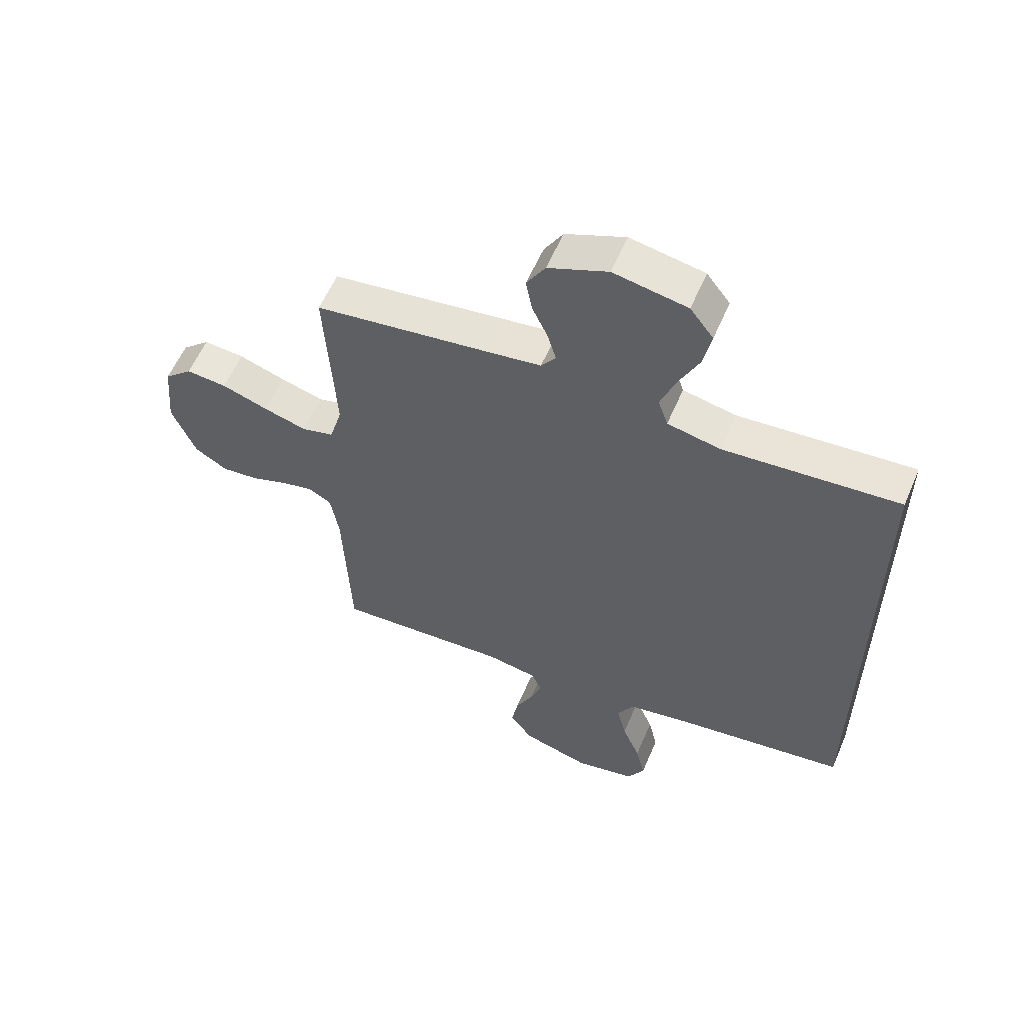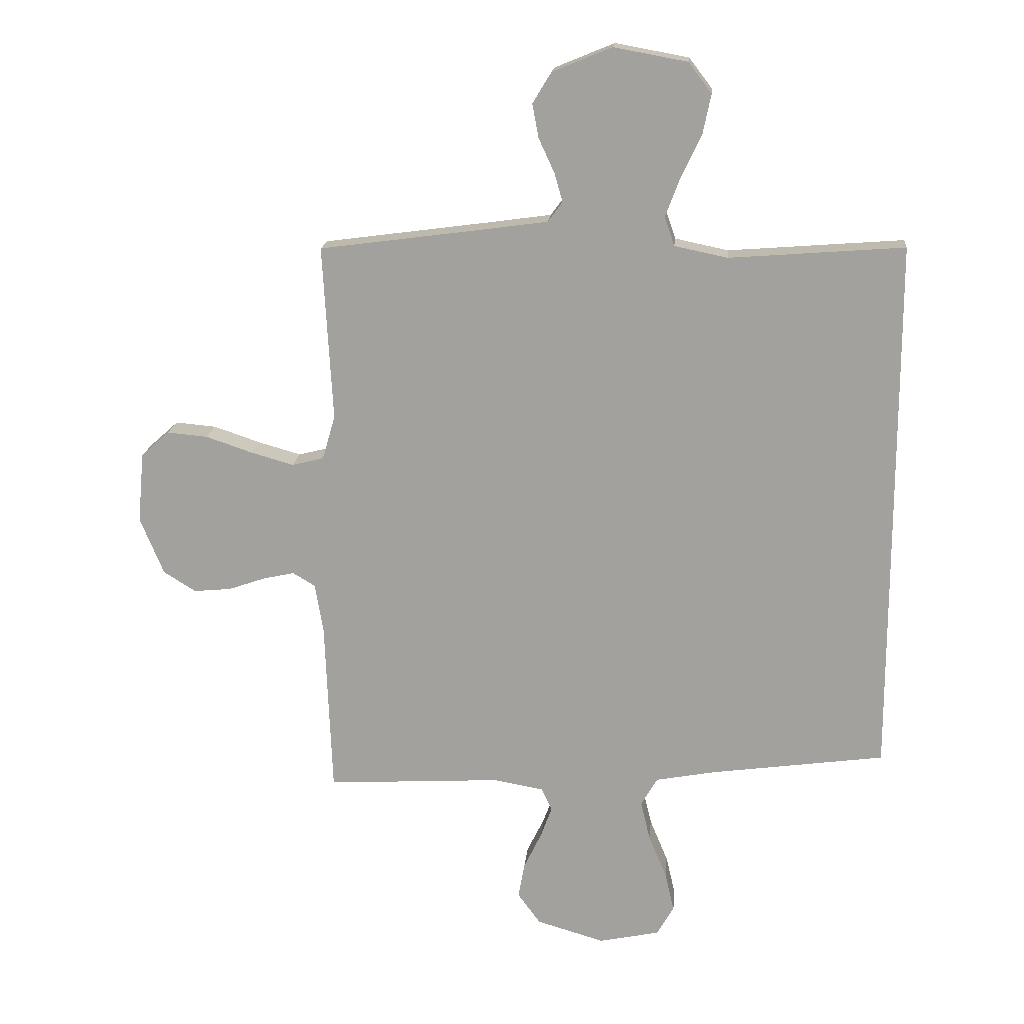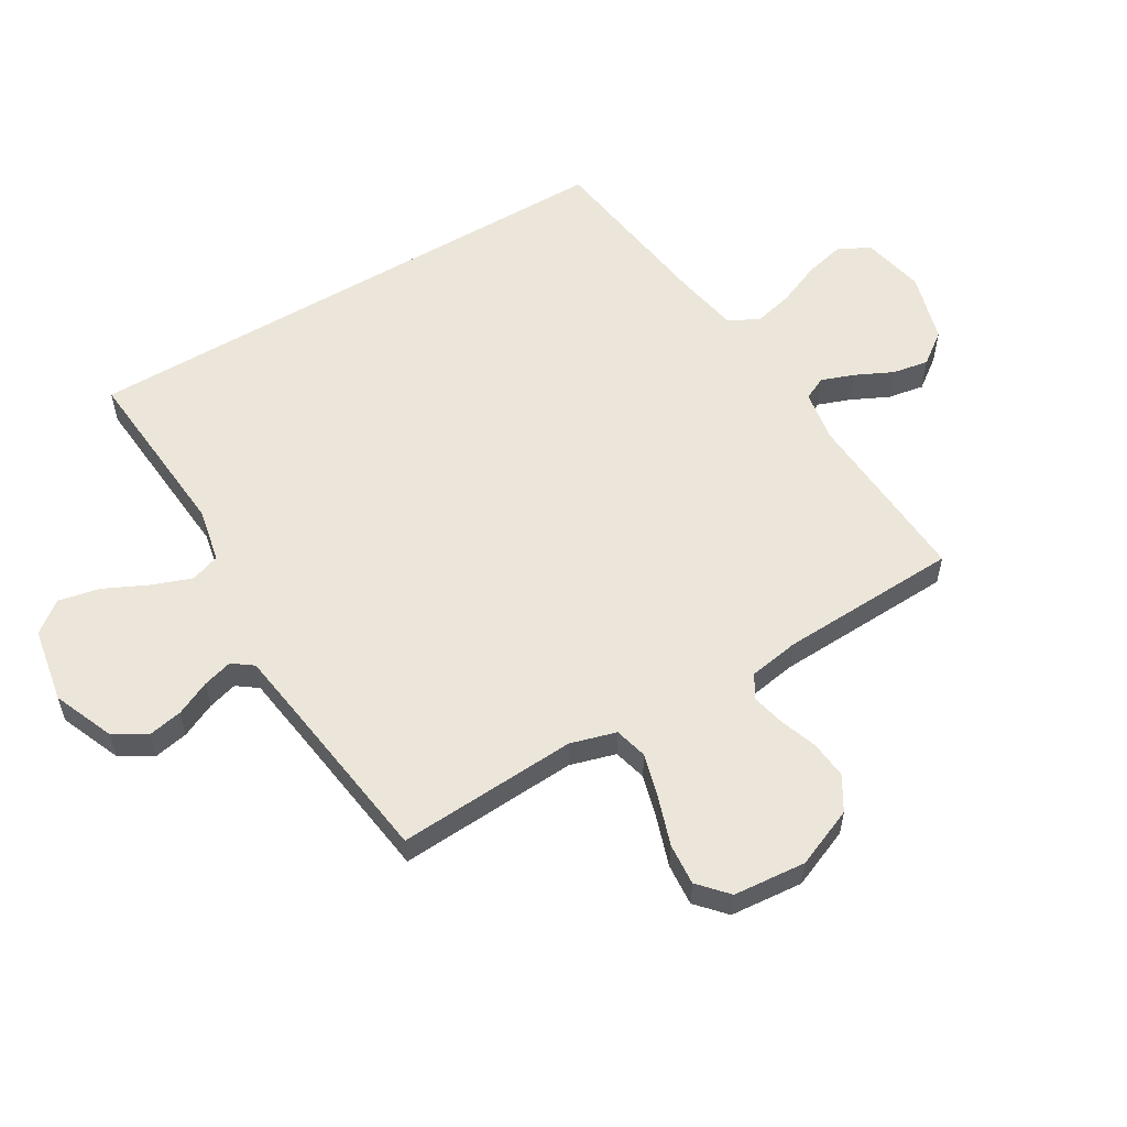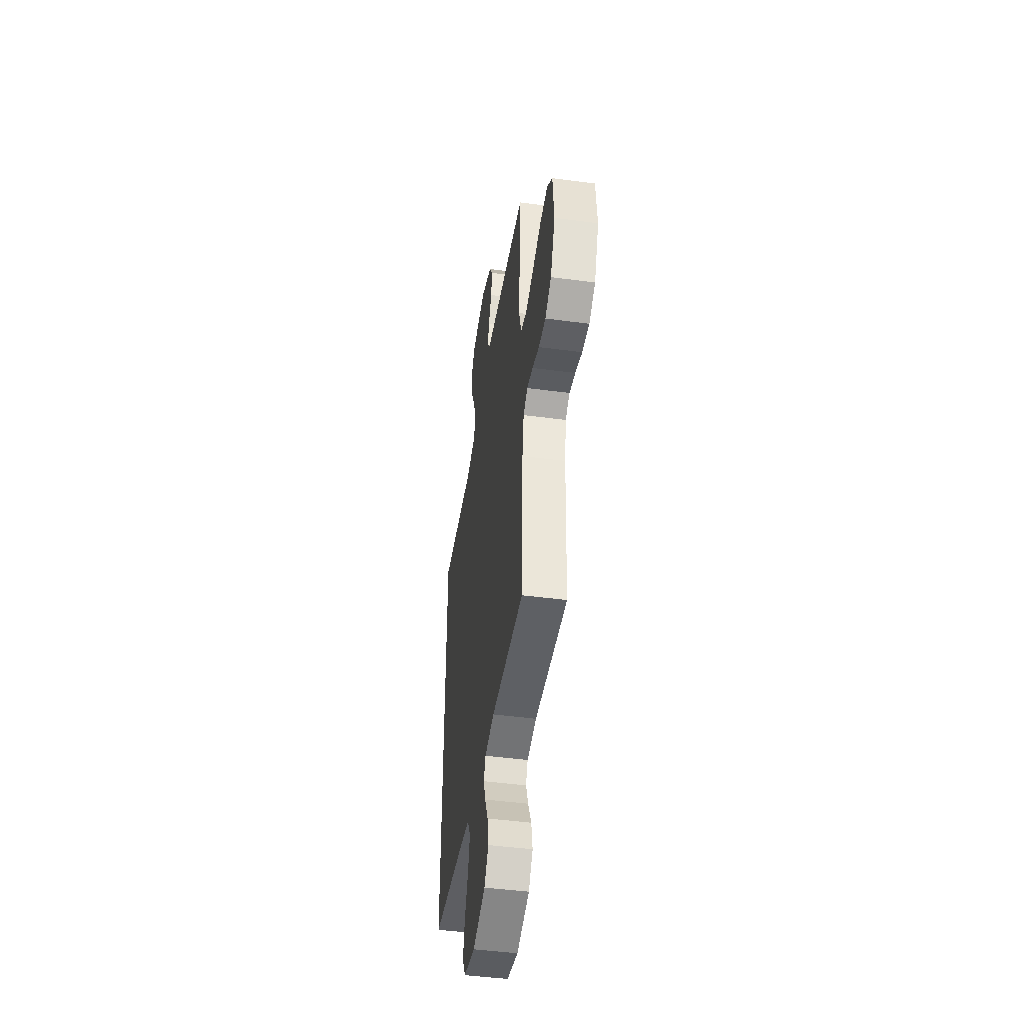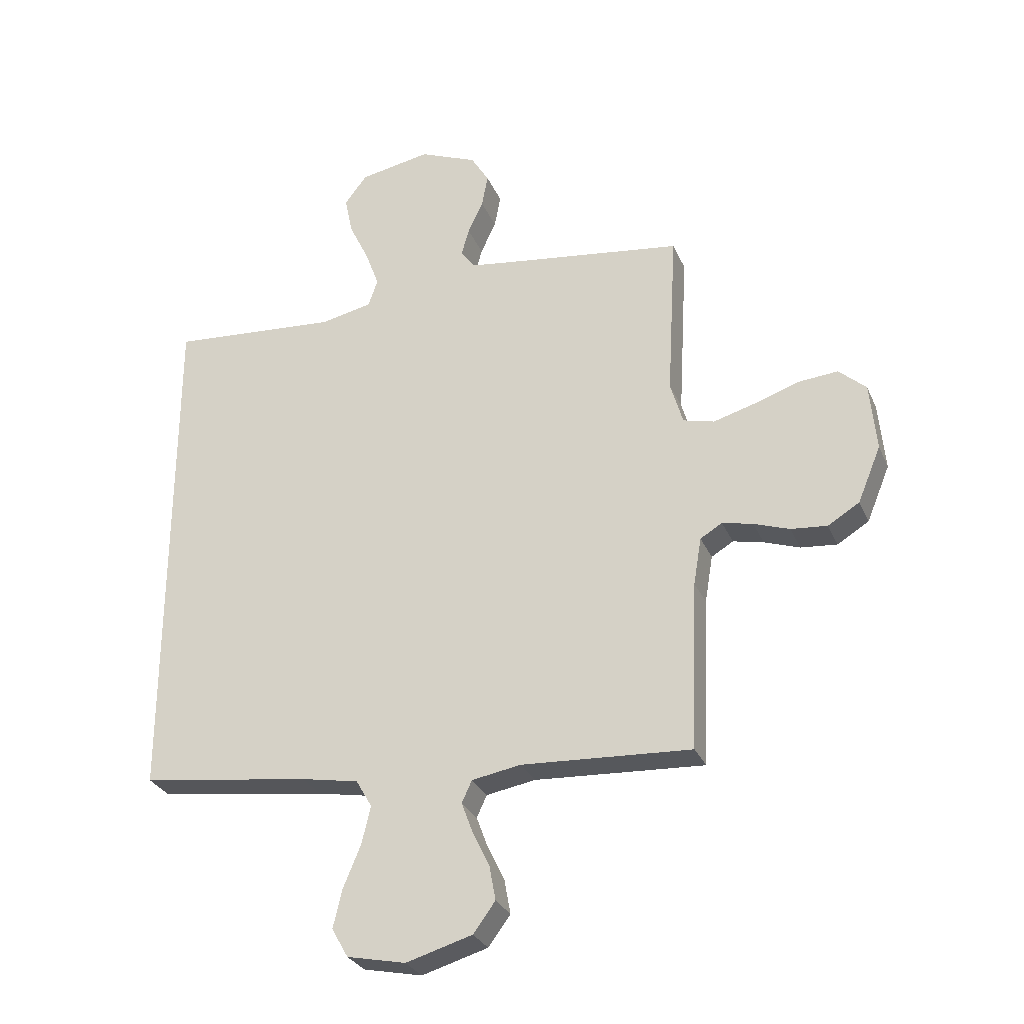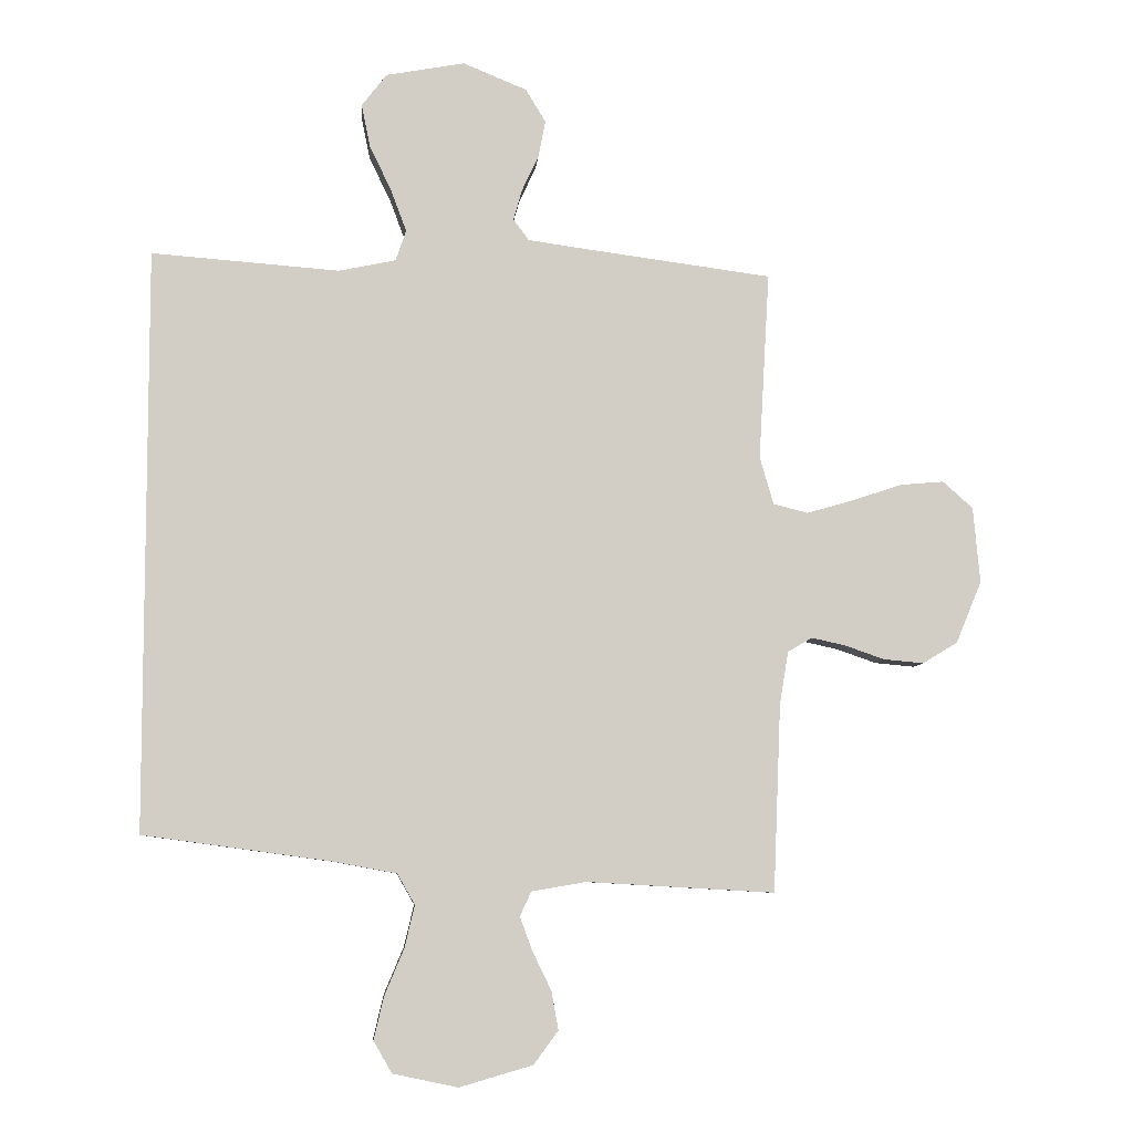
<metadata>
{"format":"obj","ext":"obj","renderer":"f3d","projection":"perspective","resolution":1024,"background":"white","views":[{"elev":58.1,"azim":-156.9,"up":"+Z"},{"elev":17.0,"azim":-174.6,"up":"+Z"},{"elev":56.6,"azim":59.1,"up":"+Y"},{"elev":-45.9,"azim":81.3,"up":"+Z"},{"elev":-29.2,"azim":20.3,"up":"+Z"},{"elev":-7.0,"azim":-4.6,"up":"+Z"}]}
</metadata>
<code>
v -0.5 0.07 -0.41
v -0.5 0.07 0.519
v -0.2 0.07 0.496
v -0.109 0.07 0.515
v -0.092 0.07 0.564
v -0.117 0.07 0.631
v -0.152 0.07 0.704
v -0.166 0.07 0.772
v -0.126 0.07 0.824
v 0 0.07 0.847
v 0.102 0.07 0.805
v 0.134 0.07 0.752
v 0.123 0.07 0.694
v 0.096 0.07 0.636
v 0.082 0.07 0.587
v 0.107 0.07 0.553
v 0.2 0.07 0.54
v 0.5 0.07 0.5
v 0.483 0.07 0.2
v 0.505 0.07 0.124
v 0.56 0.07 0.11
v 0.634 0.07 0.131
v 0.714 0.07 0.158
v 0.784 0.07 0.164
v 0.832 0.07 0.121
v 0.843 0.07 0
v 0.802 0.07 -0.099
v 0.746 0.07 -0.133
v 0.682 0.07 -0.127
v 0.619 0.07 -0.105
v 0.565 0.07 -0.093
v 0.526 0.07 -0.116
v 0.512 0.07 -0.2
v 0.5 0.07 -0.5
v 0.2 0.07 -0.483
v 0.113 0.07 -0.498
v 0.095 0.07 -0.537
v 0.115 0.07 -0.591
v 0.145 0.07 -0.653
v 0.156 0.07 -0.714
v 0.117 0.07 -0.767
v 0 0.07 -0.801
v -0.104 0.07 -0.779
v -0.133 0.07 -0.728
v -0.117 0.07 -0.66
v -0.086 0.07 -0.586
v -0.07 0.07 -0.519
v -0.098 0.07 -0.47
v -0.2 0.07 -0.451
v -0.5 0 -0.41
v -0.5 0 0.519
v -0.2 0 0.496
v -0.109 0 0.515
v -0.092 0 0.564
v -0.117 0 0.631
v -0.152 0 0.704
v -0.166 0 0.772
v -0.126 0 0.824
v 0 0 0.847
v 0.102 0 0.805
v 0.134 0 0.752
v 0.123 0 0.694
v 0.096 0 0.636
v 0.082 0 0.587
v 0.107 0 0.553
v 0.2 0 0.54
v 0.5 0 0.5
v 0.483 0 0.2
v 0.505 0 0.124
v 0.56 0 0.11
v 0.634 0 0.131
v 0.714 0 0.158
v 0.784 0 0.164
v 0.832 0 0.121
v 0.843 0 0
v 0.802 0 -0.099
v 0.746 0 -0.133
v 0.682 0 -0.127
v 0.619 0 -0.105
v 0.565 0 -0.093
v 0.526 0 -0.116
v 0.512 0 -0.2
v 0.5 0 -0.5
v 0.2 0 -0.483
v 0.113 0 -0.498
v 0.095 0 -0.537
v 0.115 0 -0.591
v 0.145 0 -0.653
v 0.156 0 -0.714
v 0.117 0 -0.767
v 0 0 -0.801
v -0.104 0 -0.779
v -0.133 0 -0.728
v -0.117 0 -0.66
v -0.086 0 -0.586
v -0.07 0 -0.519
v -0.098 0 -0.47
v -0.2 0 -0.451
f 43 44 45 46
f 43 46 47
f 42 43 47
f 41 42 47
f 38 39 40 41
f 37 38 41 47
f 36 37 47 48
f 33 34 35
f 32 33 35 36
f 27 28 29 30
f 27 30 31
f 26 27 31
f 25 26 31
f 22 23 24 25
f 21 22 25 31
f 20 21 31 32
f 17 18 19
f 16 17 19 20
f 11 12 13 14
f 11 14 15
f 10 11 15
f 9 10 15
f 6 7 8 9
f 5 6 9 15
f 4 5 15 16
f 49 1 2 3
f 32 36 48 49
f 16 20 32 49
f 3 4 16 49
f 95 94 93 92
f 96 95 92
f 96 92 91
f 96 91 90
f 90 89 88 87
f 96 90 87 86
f 97 96 86 85
f 84 83 82
f 85 84 82 81
f 79 78 77 76
f 80 79 76
f 80 76 75
f 80 75 74
f 74 73 72 71
f 80 74 71 70
f 81 80 70 69
f 68 67 66
f 69 68 66 65
f 63 62 61 60
f 64 63 60
f 64 60 59
f 64 59 58
f 58 57 56 55
f 64 58 55 54
f 65 64 54 53
f 52 51 50 98
f 98 97 85 81
f 98 81 69 65
f 98 65 53 52
f 1 50 51 2
f 2 51 52 3
f 3 52 53 4
f 4 53 54 5
f 5 54 55 6
f 6 55 56 7
f 7 56 57 8
f 8 57 58 9
f 9 58 59 10
f 10 59 60 11
f 11 60 61 12
f 12 61 62 13
f 13 62 63 14
f 14 63 64 15
f 15 64 65 16
f 16 65 66 17
f 17 66 67 18
f 18 67 68 19
f 19 68 69 20
f 20 69 70 21
f 21 70 71 22
f 22 71 72 23
f 23 72 73 24
f 24 73 74 25
f 25 74 75 26
f 26 75 76 27
f 27 76 77 28
f 28 77 78 29
f 29 78 79 30
f 30 79 80 31
f 31 80 81 32
f 32 81 82 33
f 33 82 83 34
f 34 83 84 35
f 35 84 85 36
f 36 85 86 37
f 37 86 87 38
f 38 87 88 39
f 39 88 89 40
f 40 89 90 41
f 41 90 91 42
f 42 91 92 43
f 43 92 93 44
f 44 93 94 45
f 45 94 95 46
f 46 95 96 47
f 47 96 97 48
f 48 97 98 49
f 49 98 50 1

</code>
